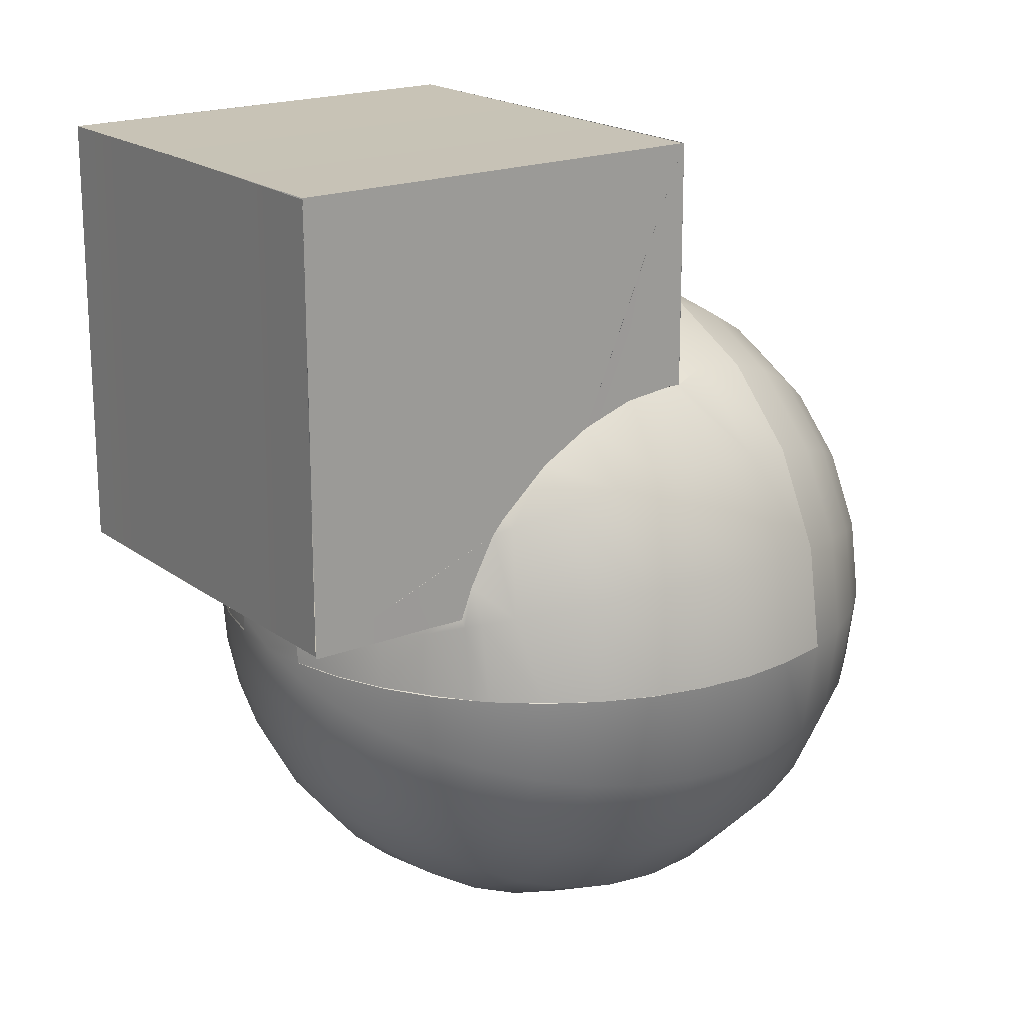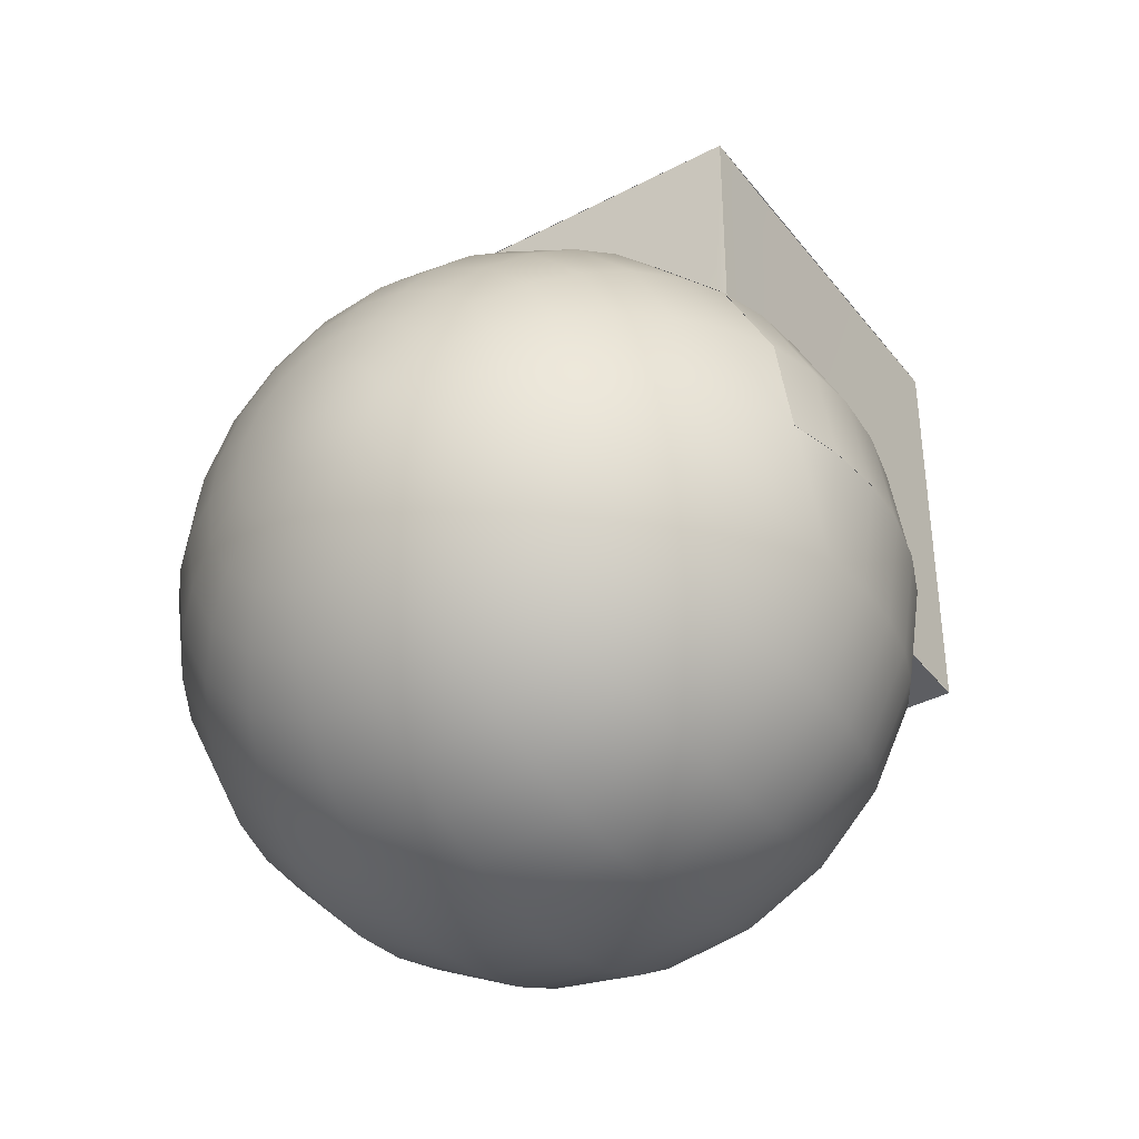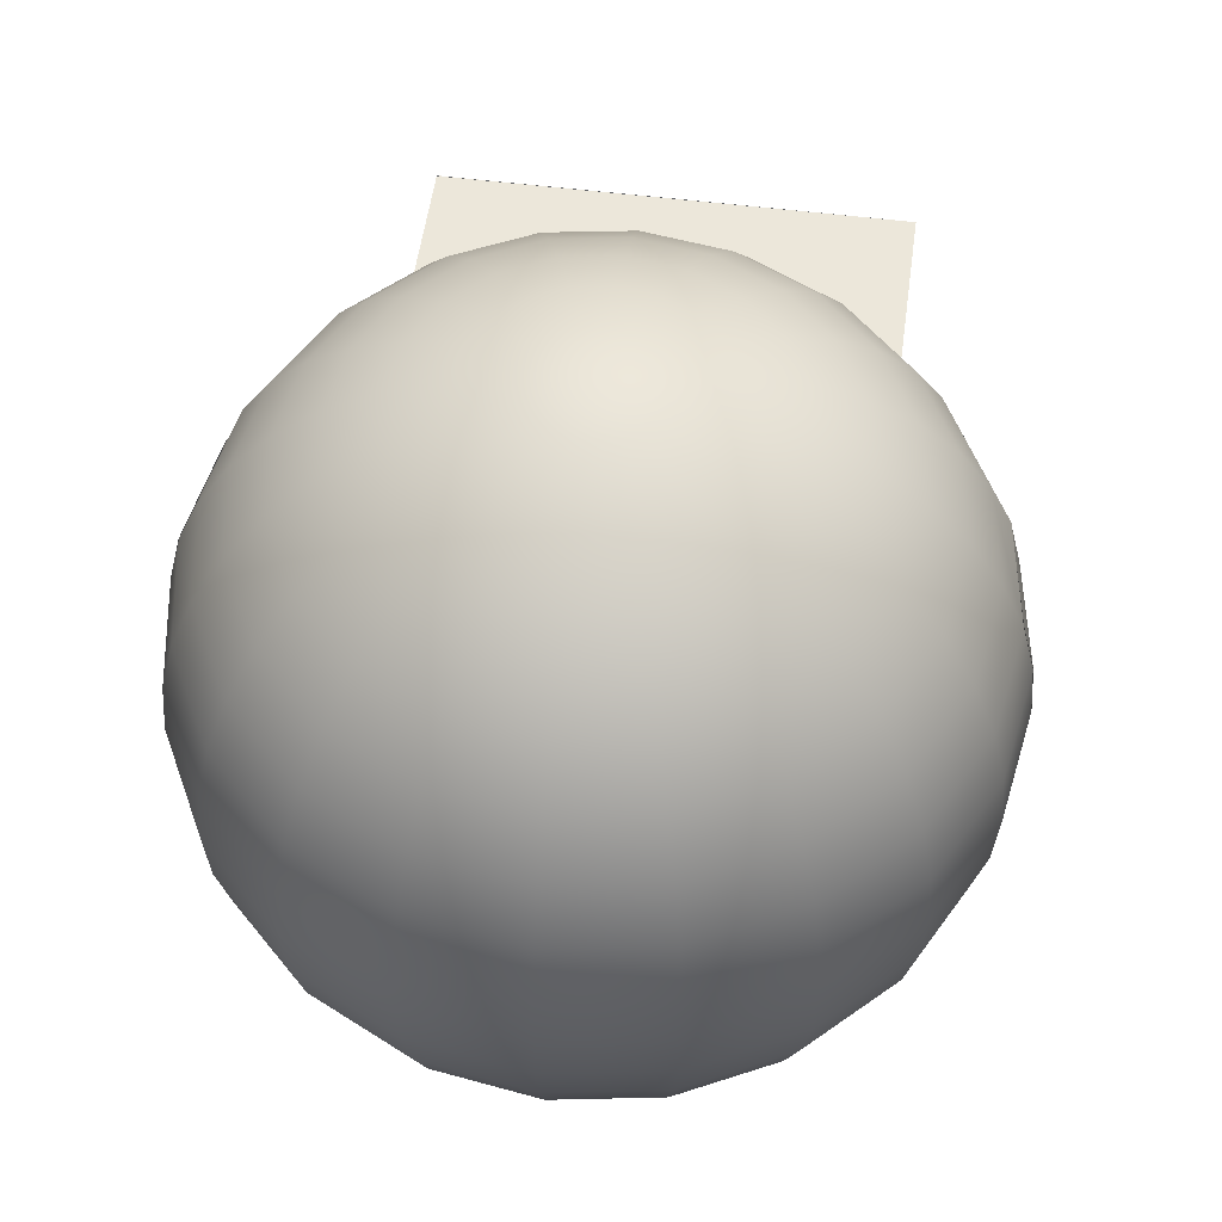
<metadata>
{"format":"obj","ext":"obj","renderer":"f3d","projection":"perspective","resolution":1024,"background":"white","views":[{"elev":19.4,"azim":53.7,"up":"+Z"},{"elev":-38.4,"azim":-146.5,"up":"+Z"},{"elev":53.2,"azim":-172.4,"up":"+Y"}]}
</metadata>
<code>
g default
v -1.157 2.921 -1.592
v -1.592 2.921 -1.157
v -1.753 3.247 -1.274
v -1.274 3.247 -1.753
v -1.011 2.631 -1.391
v -1.391 2.631 -1.011
v -1.871 3.599 -1.36
v -1.36 3.599 -1.871
v -0.8403 2.383 -1.157
v -1.157 2.383 -0.8403
v -0.5314 2.631 -1.636
v -0.608 2.921 -1.871
v -1.636 2.631 -0.5314
v -1.871 2.921 -0.608
v -0.6697 3.247 -2.061
v -2.061 3.247 -0.6697
v -0.4418 2.383 -1.36
v -1.36 2.383 -0.4418
v -0.7148 3.599 -2.2
v -2.2 3.599 -0.7148
v -1.943 3.97 -1.412
v -1.412 3.97 -1.943
v -0.649 2.184 -0.8933
v -0.8933 2.184 -0.649
v -0.3412 2.184 -1.05
v -1.05 2.184 -0.3412
v -0.7423 3.97 -2.285
v -2.285 3.97 -0.7423
v 0 2.631 -1.72
v 0 2.921 -1.968
v -1.72 2.631 0
v -1.968 2.921 0
v 0 2.383 -1.43
v -1.43 2.383 0
v 0 3.247 -2.167
v -2.167 3.247 0
v -1.968 4.351 -1.43
v -1.43 4.351 -1.968
v -0.4418 2.038 -0.608
v -0.608 2.038 -0.4418
v 0 2.184 -1.104
v -1.104 2.184 0
v -0.2323 2.038 -0.7148
v -0.7148 2.038 -0.2323
v -0.3078 1.949 -0.2236
v -0.2236 1.949 -0.3078
v 0 1.919 0
v 0 3.599 -2.313
v -2.313 3.599 0
v -0.1176 1.949 -0.3619
v -0.3619 1.949 -0.1176
v 0 1.949 -0.3805
v -0.3805 1.949 0
v -0.7516 4.351 -2.313
v -2.313 4.351 -0.7516
v 0.1176 1.949 -0.3619
v -0.3619 1.949 0.1176
v 0.2236 1.949 -0.3078
v -0.3078 1.949 0.2236
v 0 2.038 -0.7516
v -0.7516 2.038 0
v -0.2236 1.949 0.3078
v 0.3078 1.949 -0.2236
v 0 3.97 -2.402
v -2.402 3.97 0
v -0.1176 1.949 0.3619
v 0.3619 1.949 -0.1176
v -1.943 4.731 -1.412
v -1.412 4.731 -1.943
v -0 1.949 0.3805
v 0.3805 1.949 0
v 0.4418 2.383 -1.36
v 0.5314 2.631 -1.636
v 0.3412 2.184 -1.05
v 0.3619 1.949 0.1176
v 0.1176 1.949 0.3619
v 0.608 2.921 -1.871
v 0.2236 1.949 0.3078
v 0.3078 1.949 0.2236
v -0.7423 4.731 -2.285
v -2.285 4.731 -0.7423
v 0.2323 2.038 -0.7148
v 0.6697 3.247 -2.061
v 0 4.351 -2.432
v -2.432 4.351 0
v 0.7148 3.599 -2.2
v -1.871 5.102 -1.36
v -1.36 5.102 -1.871
v 0.4418 2.038 -0.608
v 0.649 2.184 -0.8933
v 0.8403 2.383 -1.157
v -0.7148 5.102 -2.2
v -2.2 5.102 -0.7148
v 0 4.731 -2.402
v -2.399 4.747 0.001506
v 1.011 2.631 -1.391
v 0.7423 3.97 -2.285
v 1.157 2.921 -1.592
v 0.608 2.038 -0.4418
v 0.8933 2.184 -0.649
v -1.753 5.455 -1.274
v -1.274 5.455 -1.753
v 0.7516 4.351 -2.313
v 1.274 3.247 -1.753
v 0.7148 2.038 -0.2323
v 0 5.102 -2.313
v -2.31 5.115 0.001459
v 1.157 2.383 -0.8403
v -0.6697 5.455 -2.061
v -2.061 5.455 -0.6697
v 1.36 3.599 -1.871
v 0.7516 2.038 0
v 1.391 2.631 -1.011
v 1.05 2.184 -0.3412
v 0.7423 4.731 -2.285
v -1.592 5.78 -1.157
v -1.157 5.78 -1.592
v 0 5.455 -2.167
v -2.167 5.455 0
v 1.412 3.97 -1.943
v 1.592 2.921 -1.157
v 1.36 2.383 -0.4418
v -0.608 5.78 -1.871
v -1.871 5.78 -0.608
v 1.104 2.184 0
v 0.7148 5.102 -2.2
v -2.204 5.112 0.7133
v 1.753 3.247 -1.274
v 1.43 4.351 -1.968
v 1.636 2.631 -0.5314
v 0 5.78 -1.968
v -1.968 5.78 0
v 1.43 2.383 0
v -1.391 6.071 -1.011
v -1.011 6.071 -1.391
v 1.871 3.599 -1.36
v 0.6697 5.455 -2.061
v -2.061 5.455 0.6697
v -0.5314 6.071 -1.636
v -1.636 6.071 -0.5314
v 1.412 4.731 -1.943
v 1.871 2.921 -0.608
v -0.2236 6.753 -0.3078
v -0.3078 6.753 -0.2236
v 0 6.783 0
v -0.1176 6.753 -0.3619
v -0.3619 6.753 -0.1176
v 0 6.753 -0.3805
v -0.3805 6.753 0
v 0.1176 6.753 -0.3619
v -0.3619 6.753 0.1176
v 0.2236 6.753 -0.3078
v -0.3078 6.753 0.2236
v 1.943 3.97 -1.412
v 1.72 2.631 0
v -0.2236 6.753 0.3078
v 0.3078 6.753 -0.2236
v 0 6.071 -1.72
v -1.72 6.071 0
v -0.1176 6.753 0.3619
v 0.3619 6.753 -0.1176
v 1.36 5.102 -1.871
v -1.865 5.115 1.361
v 0.608 5.78 -1.871
v -1.871 5.78 0.608
v -0 6.753 0.3805
v 0.3805 6.753 0
v 0.3619 6.753 0.1176
v 0.1176 6.753 0.3619
v 2.061 3.247 -0.6697
v 0.2236 6.753 0.3078
v 0.3078 6.753 0.2236
v -1.157 6.319 -0.8403
v -0.8403 6.319 -1.157
v -0.4418 6.319 -1.36
v -1.36 6.319 -0.4418
v 1.968 4.351 -1.43
v 1.968 2.921 0
v 1.274 5.455 -1.753
v -1.753 5.455 1.274
v 2.2 3.599 -0.7148
v 0.5314 6.071 -1.636
v -1.636 6.071 0.5314
v 0 6.319 -1.43
v -1.43 6.319 0
v 1.943 4.731 -1.412
v -0.8933 6.518 -0.649
v -0.649 6.518 -0.8933
v 1.157 5.78 -1.592
v -1.592 5.78 1.157
v -0.3412 6.518 -1.05
v -1.05 6.518 -0.3412
v 2.167 3.247 0
v 2.285 3.97 -0.7423
v 0.4418 6.319 -1.36
v -1.36 6.319 0.4418
v -1.359 5.112 1.87
v 1.871 5.102 -1.36
v 0 6.518 -1.104
v -1.104 6.518 0
v 1.011 6.071 -1.391
v -1.391 6.071 1.011
v 2.313 4.351 -0.7516
v 2.313 3.599 0
v -1.274 5.455 1.753
v 1.753 5.455 -1.274
v -0.608 6.664 -0.4418
v -0.4418 6.664 -0.608
v -0.2323 6.664 -0.7148
v -0.7148 6.664 -0.2323
v 0.3412 6.518 -1.05
v -1.05 6.518 0.3412
v 0.8403 6.319 -1.157
v -1.157 6.319 0.8403
v 0 6.664 -0.7516
v -0.7516 6.664 0
v 2.285 4.731 -0.7423
v -1.157 5.78 1.592
v 1.592 5.78 -1.157
v 2.402 3.97 0
v 0.2323 6.664 -0.7148
v -0.7148 6.664 0.2323
v 0.649 6.518 -0.8933
v -0.8933 6.518 0.649
v -1.011 6.071 1.391
v 1.391 6.071 -1.011
v -0.7154 5.115 2.197
v 2.2 5.102 -0.7148
v 2.432 4.351 0
v 0.4418 6.664 -0.608
v -0.608 6.664 0.4418
v -0.8403 6.319 1.157
v 1.157 6.319 -0.8403
v -0.6697 5.455 2.061
v 2.061 5.455 -0.6697
v -0.649 6.518 0.8933
v 0.8933 6.518 -0.649
v -0.608 5.78 1.871
v 1.871 5.78 -0.608
v 2.402 4.731 0
v -0.4418 6.664 0.608
v 0.608 6.664 -0.4418
v -0.5314 6.071 1.636
v 1.636 6.071 -0.5314
v 0.002049 5.116 2.309
v 2.312 5.11 -0.001486
v -0.4418 6.319 1.36
v 1.36 6.319 -0.4418
v -0.2323 6.664 0.7148
v 0.7148 6.664 -0.2323
v -0.3412 6.518 1.05
v 1.05 6.518 -0.3412
v -0 5.455 2.167
v 2.167 5.455 0
v -0 6.664 0.7516
v 0.7516 6.664 0
v -0 5.78 1.968
v 1.968 5.78 0
v 0.7148 6.664 0.2323
v 0.2323 6.664 0.7148
v -0 6.518 1.104
v 1.104 6.518 0
v -0 6.071 1.72
v 1.72 6.071 0
v -0 6.319 1.43
v 1.43 6.319 0
v 0.4418 6.664 0.608
v 0.608 6.664 0.4418
v 2.2 5.102 0.7148
v 0.7142 5.111 2.197
v 1.05 6.518 0.3412
v 0.3412 6.518 1.05
v 2.061 5.455 0.6697
v 0.6697 5.455 2.061
v 0.649 6.518 0.8933
v 0.8933 6.518 0.649
v 1.36 6.319 0.4418
v 0.4418 6.319 1.36
v 1.871 5.78 0.608
v 0.608 5.78 1.871
v 1.636 6.071 0.5314
v 0.5314 6.071 1.636
v 1.871 5.102 1.36
v 1.357 5.115 1.871
v 0.8403 6.319 1.157
v 1.157 6.319 0.8403
v 1.753 5.455 1.274
v 1.274 5.455 1.753
v 1.391 6.071 1.011
v 1.011 6.071 1.391
v 1.592 5.78 1.157
v 1.157 5.78 1.592
g pSphere2
f 1 2 3 4
f 5 6 2 1
f 4 3 7 8
f 9 10 6 5
f 11 5 1 12
f 6 13 14 2
f 12 1 4 15
f 2 14 16 3
f 17 9 5 11
f 10 18 13 6
f 15 4 8 19
f 3 16 20 7
f 8 7 21 22
f 23 24 10 9
f 25 23 9 17
f 24 26 18 10
f 19 8 22 27
f 7 20 28 21
f 29 11 12 30
f 13 31 32 14
f 33 17 11 29
f 18 34 31 13
f 30 12 15 35
f 14 32 36 16
f 22 21 37 38
f 39 40 24 23
f 41 25 17 33
f 26 42 34 18
f 43 39 23 25
f 40 44 26 24
f 45 46 47
f 35 15 19 48
f 16 36 49 20
f 46 50 47
f 51 45 47
f 50 52 47
f 53 51 47
f 27 22 38 54
f 21 28 55 37
f 52 56 47
f 57 53 47
f 56 58 47
f 59 57 47
f 60 43 25 41
f 44 61 42 26
f 62 59 47
f 58 63 47
f 48 19 27 64
f 20 49 65 28
f 66 62 47
f 63 67 47
f 38 37 68 69
f 46 45 40 39
f 70 66 47
f 67 71 47
f 72 33 29 73
f 50 46 39 43
f 45 51 44 40
f 74 41 33 72
f 71 75 47
f 76 70 47
f 73 29 30 77
f 78 76 47
f 75 79 47
f 79 78 47
f 54 38 69 80
f 37 55 81 68
f 82 60 41 74
f 52 50 43 60
f 51 53 61 44
f 77 30 35 83
f 64 27 54 84
f 28 65 85 55
f 56 52 60 82
f 83 35 48 86
f 69 68 87 88
f 89 82 74 90
f 90 74 72 91
f 58 56 82 89
f 80 69 88 92
f 68 81 93 87
f 84 54 80 94
f 55 85 95 81
f 91 72 73 96
f 86 48 64 97
f 96 73 77 98
f 63 58 89 99
f 99 89 90 100
f 88 87 101 102
f 97 64 84 103
f 98 77 83 104
f 67 63 99 105
f 94 80 92 106
f 81 95 107 93
f 100 90 91 108
f 92 88 102 109
f 87 93 110 101
f 104 83 86 111
f 71 67 105 112
f 108 91 96 113
f 105 99 100 114
f 103 84 94 115
f 102 101 116 117
f 106 92 109 118
f 93 107 119 110
f 111 86 97 120
f 113 96 98 121
f 114 100 108 122
f 109 102 117 123
f 101 110 124 116
f 112 105 114 125
f 115 94 106 126
f 121 98 104 128
f 120 97 103 129
f 122 108 113 130
f 118 109 123 131
f 110 119 132 124
f 125 114 122 133
f 117 116 134 135
f 128 104 111 136
f 126 106 118 137
f 107 127 138 119
f 123 117 135 139
f 116 124 140 134
f 129 103 115 141
f 130 113 121 142
f 143 144 145
f 146 143 145
f 144 147 145
f 148 146 145
f 147 149 145
f 150 148 145
f 149 151 145
f 152 150 145
f 151 153 145
f 136 111 120 154
f 133 122 130 155
f 153 156 145
f 157 152 145
f 131 123 139 158
f 124 132 159 140
f 156 160 145
f 161 157 145
f 141 115 126 162
f 137 118 131 164
f 119 138 165 132
f 160 166 145
f 167 161 145
f 168 167 145
f 166 169 145
f 142 121 128 170
f 169 171 145
f 172 168 145
f 135 134 173 174
f 171 172 145
f 139 135 174 175
f 134 140 176 173
f 154 120 129 177
f 155 130 142 178
f 162 126 137 179
f 127 163 180 138
f 170 128 136 181
f 164 131 158 182
f 132 165 183 159
f 158 139 175 184
f 140 159 185 176
f 177 129 141 186
f 174 173 187 188
f 179 137 164 189
f 138 180 190 165
f 175 174 188 191
f 173 176 192 187
f 178 142 170 193
f 181 136 154 194
f 182 158 184 195
f 159 183 196 185
f 186 141 162 198
f 184 175 191 199
f 176 185 200 192
f 189 164 182 201
f 165 190 202 183
f 194 154 177 203
f 193 170 181 204
f 163 197 205 180
f 198 162 179 206
f 188 187 207 208
f 191 188 208 209
f 187 192 210 207
f 195 184 199 211
f 185 196 212 200
f 201 182 195 213
f 183 202 214 196
f 199 191 209 215
f 192 200 216 210
f 203 177 186 217
f 180 205 218 190
f 206 179 189 219
f 204 181 194 220
f 211 199 215 221
f 200 212 222 216
f 213 195 211 223
f 196 214 224 212
f 208 207 144 143
f 190 218 225 202
f 219 189 201 226
f 217 186 198 228
f 209 208 143 146
f 207 210 147 144
f 215 209 146 148
f 210 216 149 147
f 220 194 203 229
f 223 211 221 230
f 212 224 231 222
f 202 225 232 214
f 226 201 213 233
f 221 215 148 150
f 216 222 151 149
f 197 227 234 205
f 228 198 206 235
f 214 232 236 224
f 233 213 223 237
f 230 221 150 152
f 222 231 153 151
f 205 234 238 218
f 235 206 219 239
f 229 203 217 240
f 224 236 241 231
f 237 223 230 242
f 231 241 156 153
f 242 230 152 157
f 218 238 243 225
f 239 219 226 244
f 240 217 228 246
f 225 243 247 232
f 244 226 233 248
f 241 249 160 156
f 250 242 157 161
f 232 247 251 236
f 248 233 237 252
f 236 251 249 241
f 252 237 242 250
f 227 245 253 234
f 246 228 235 254
f 249 255 166 160
f 256 250 161 167
f 234 253 257 238
f 254 235 239 258
f 259 256 167 168
f 255 260 169 166
f 251 261 255 249
f 262 252 250 256
f 238 257 263 243
f 258 239 244 264
f 247 265 261 251
f 266 248 252 262
f 260 267 171 169
f 268 259 168 172
f 243 263 265 247
f 264 244 248 266
f 267 268 172 171
f 271 262 256 259
f 261 272 260 255
f 269 246 254 273
f 245 270 274 253
f 272 275 267 260
f 276 271 259 268
f 277 266 262 271
f 265 278 272 261
f 275 276 268 267
f 273 254 258 279
f 253 274 280 257
f 281 264 266 277
f 263 282 278 265
f 279 258 264 281
f 257 280 282 263
f 278 285 275 272
f 286 277 271 276
f 285 286 276 275
f 283 269 273 287
f 270 284 288 274
f 289 281 277 286
f 282 290 285 278
f 287 273 279 291
f 274 288 292 280
f 291 279 281 289
f 280 292 290 282
f 290 289 286 285
f 284 283 287 288
f 292 291 289 290
f 288 287 291 292
g default
v 0.7384 4.746 2.284
v 0.752 4.434 2.305
v 1.513 4.434 1.882
v 1.409 4.743 1.944
v 1.94 4.747 1.413
v 1.513 4.433 1.875
v 1.967 4.365 1.428
v 1.514 4.365 1.882
v 1.944 3.988 1.41
v 1.513 3.983 1.84
v 1.514 3.611 1.712
v 1.872 3.617 1.357
v 1.754 3.263 1.27
v 1.513 3.262 1.513
v 1.514 2.911 1.201
v 1.59 2.935 1.154
v 0.000985 4.745 2.4
v -0.000392 4.434 2.425
v -0.7452 4.746 2.281
v -0.7517 4.434 2.305
v -1.413 4.745 1.941
v -1.427 4.434 1.962
v -1.942 4.746 1.411
v -1.513 4.43 1.877
v -1.967 4.365 1.428
v -1.513 3.984 1.84
v -1.943 3.983 1.41
v -1.513 3.609 1.714
v -1.87 3.614 1.358
v -1.749 3.258 1.272
v -1.513 3.256 1.512
v -1.589 2.934 1.153
v -1.513 2.936 1.232
v -1.513 2.836 1.12
v -1.632 2.938 1.077
v -1.674 2.936 0.9889
v -1.513 2.786 1.036
v -1.513 2.641 0.7714
v -1.727 2.936 0.8852
v -1.869 2.935 0.6069
v -1.631 2.644 0.53
v -1.526 2.549 0.4942
v -1.513 2.556 0.5533
v -1.352 2.395 0.4406
v -1.302 2.397 0.55
v -1.046 2.199 0.3407
v -0.9427 2.199 0.55
v -0.7615 2.132 0.55
v -0.8506 2.113 0.2749
v -0.6051 2.055 0.4455
v -0.7102 2.053 0.2324
v -0.3526 1.964 0.115
v -0.2969 1.964 0.2185
v -0.3973 2.035 0.5415
v -0.2161 1.964 0.2998
v -0.5925 2.081 0.55
v -0.1802 2.012 0.55
v -0.1144 1.965 0.3595
v -0.007593 1.959 0.3727
v 0.1787 2.013 0.55
v 0.1112 1.959 0.3566
v 0.2147 1.957 0.3066
v 0.4018 2.034 0.55
v 0.2527 1.961 0.2618
v 0.5054 2.055 0.547
v 0.2979 1.957 0.2244
v 0.6077 2.054 0.4387
v 0.3487 1.954 0.1229
v 0.7149 2.055 0.2361
v 0.9401 2.199 0.55
v 0.7532 2.128 0.5451
v 1.047 2.199 0.3406
v 1.359 2.399 0.4376
v 1.346 2.431 0.55
v 1.544 2.566 0.5015
v 1.515 2.562 0.55
v 1.633 2.646 0.5312
v 1.514 2.647 0.7683
v 1.777 2.821 0.5745
v 1.513 2.826 1.101
v 2.059 3.259 0.6633
v 2.195 3.611 0.7184
v 2.286 3.991 0.7351
v 2.314 4.369 0.7438
v 2.285 4.747 0.7371
v 2.201 5.113 0.7133
v 1.87 5.114 1.361
v 1.358 5.115 1.872
v 0.7136 5.115 2.199
v 0.003468 5.117 2.311
v -0.7163 5.114 2.198
v -1.359 5.113 1.871
v -1.866 5.116 1.363
v -2.202 5.111 0.7145
v -2.285 4.738 0.7393
v -2.313 4.367 0.7501
v -2.281 3.98 0.744
v -2.2 3.617 0.7127
v -2.056 3.258 0.6718
v -1.955 3.081 0.631
v -0.7505 2.051 -0.008984
v -0.3696 1.965 -0.007929
v -0.9381 2.128 -0.007115
v -1.104 2.196 -0.006568
v -1.434 2.397 -0.01577
v -1.719 2.645 -0.007994
v -1.965 2.933 -0.007301
v -2.159 3.252 -0.01041
v -2.31 3.612 -0.006721
v -2.4 3.977 -0.005479
v -2.432 4.369 0.000825
v -2.402 4.747 -0.002489
v -2.312 5.12 0.00035
v 2.403 4.732 -0.000805
v 2.314 5.113 -0.003826
v 2.433 4.348 -0.003589
v 2.401 3.972 -0.000208
v 2.31 3.6 0.001142
v 2.165 3.247 -0.000993
v 1.962 2.924 0.00302
v 1.715 2.644 -0.007975
v 1.624 2.566 -0.004132
v 1.421 2.389 0.003998
v 1.097 2.19 0.002671
v 0.7409 2.048 -0.000315
v 0.3669 1.958 -0.00469
v 1.51 4.432 3.58
v 1.51 1.406 3.58
v 1.513 1.408 2.525
v 1.513 1.408 0.559
v 1.513 2.492 0.6685
v 1.513 2.432 0.5505
v 1.513 2.4 0.9364
v 1.513 2.328 0.5526
v 1.513 2.094 0.8197
v 1.513 2.073 0.55
v 1.513 1.979 0.55
v 1.513 1.926 0.7573
v 1.513 1.409 0.55
v 1.513 3.998 2.59
v -1.517 4.431 3.577
v 1.513 4.434 2.429
v -1.513 3.891 3.57
v -1.513 3.013 3.576
v -1.513 2.233 3.576
v -1.513 1.412 0.5513
v -1.517 1.423 3.575
v -1.51 1.409 0.55
v -1.513 2.26 0.55
v -0.682 1.407 0.55
v 1.283 2.162 0.55
v 1.082 2.128 0.55
v 1.509 1.407 0.5658
v -0.05194 1.408 0.55
v -0.01334 1.921 0.55
v -0.3841 1.73 0.55
v -0.07034 1.892 0.55
v 1.509 4.434 3.576
v 0.03888 4.434 3.576
v -0.0141 1.432 3.576
v 0.04716 1.407 0.5519
v 0.09104 1.435 3.576
v 1.513 1.407 3.571
g polySurface1
f 293 294 295 296
f 298 297 296 295
f 300 299 297 298
f 302 301 299 300
f 301 302 303 304
f 306 305 304 303
f 306 307 308 305
f 310 294 293 309
f 312 310 309 311
f 314 312 311 313
f 313 315 316 314
f 317 316 315
f 319 318 316 317
f 321 320 318 319
f 323 320 321 322
f 325 323 322 324
f 327 326 325 324
f 326 327 328 329
f 331 330 329 328
f 330 331 332 333
f 335 330 333 334
f 334 336 337 335
f 339 337 336 338
f 341 340 339 338
f 343 342 340 341
f 345 342 343 344
f 347 346 342 345
f 348 340 342 346
f 350 349 346 347
f 352 349 350 351
f 353 352 351
f 355 352 353 354
f 355 354 356 357
f 357 356 358 359
f 359 358 360 361
f 359 362 363 357
f 361 364 362 359
f 366 362 364 365
f 368 366 365 367
f 367 369 370 368
f 370 369 371 372
f 372 371 308 307
f 373 305 308 371
f 305 373 374 304
f 304 374 375 301
f 376 299 301 375
f 299 376 377 297
f 297 377 378 379
f 379 380 296 297
f 380 381 293 296
f 381 382 309 293
f 382 383 311 309
f 383 384 313 311
f 384 385 315 313
f 387 315 385 386
f 388 317 315 387
f 389 319 317 388
f 390 321 319 389
f 321 390 391 322
f 327 324 322 328
f 392 332 331 391
f 391 331 328 322
f 344 343 393 394
f 393 343 341 395
f 338 396 395 341
f 336 397 396 338
f 397 336 334 398
f 332 398 334 333
f 392 399 398 332
f 399 392 391 400
f 390 401 400 391
f 389 402 401 390
f 388 403 402 389
f 387 404 403 388
f 404 387 386 405
f 377 406 407 378
f 376 408 406 377
f 375 409 408 376
f 374 410 409 375
f 373 411 410 374
f 371 412 411 373
f 369 413 412 371
f 367 414 413 369
f 365 415 414 367
f 416 415 365 364
f 417 416 364 361
f 361 360 418 417
f 420 306 303 419
f 421 307 306 420
f 307 421 422 372
f 368 370 423 424
f 370 372 425 423
f 423 425 426 424
f 425 427 428 426
f 430 429 428 427
f 430 422 431 429
f 302 300 298 419
f 302 419 432 303
f 310 433 419 294
f 419 434 295 294
f 312 314 433 310
f 433 314 316
f 433 316 318 435
f 320 436 435 318
f 436 320 323 437
f 437 323 438 439
f 335 438 330
f 323 325 326 438
f 330 438 326 329
f 440 337 339 340
f 440 441 335 337
f 440 340 348 442
f 443 366 426 428
f 366 368 424 426
f 443 444 362 366
f 428 422 444 443
f 444 422 363 362
f 363 422 445 357
f 445 446 447 352
f 352 355 357 445
f 448 447 446 442
f 449 448 442 348
f 449 349 352 447
f 346 349 449 348
f 420 450 451 452
f 452 451 433 439
f 454 439 440 453
f 445 455 454 453

</code>
